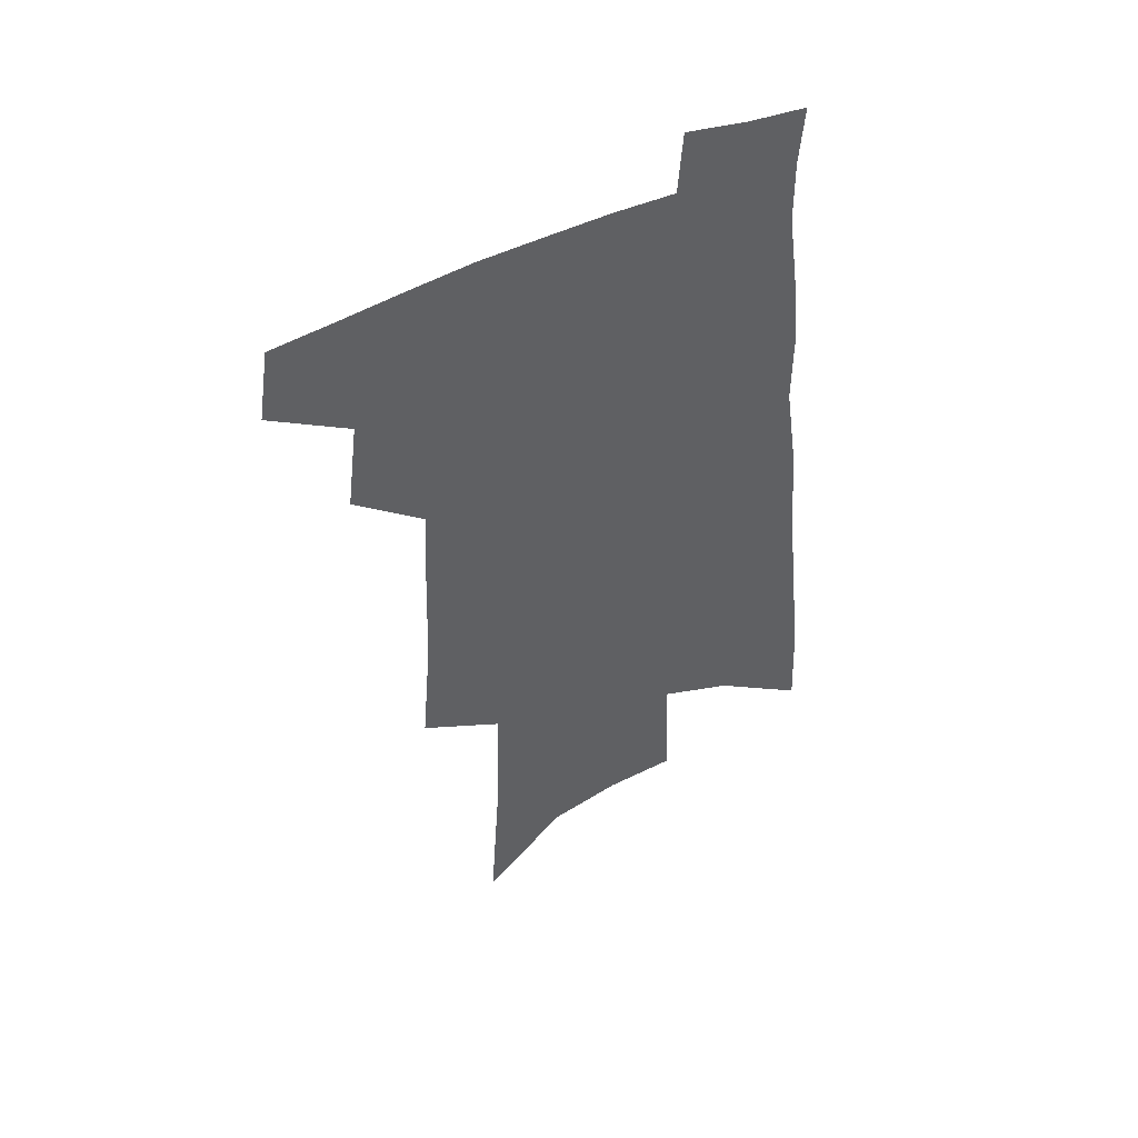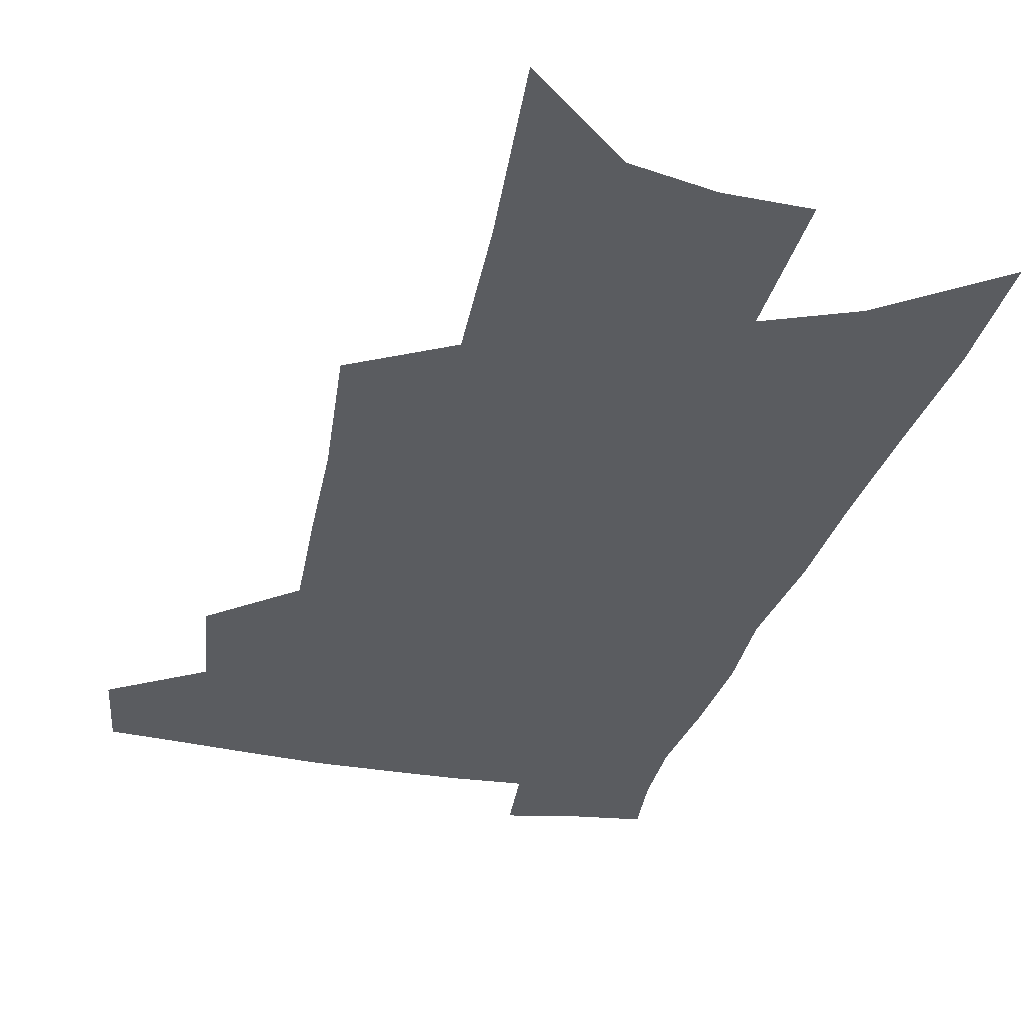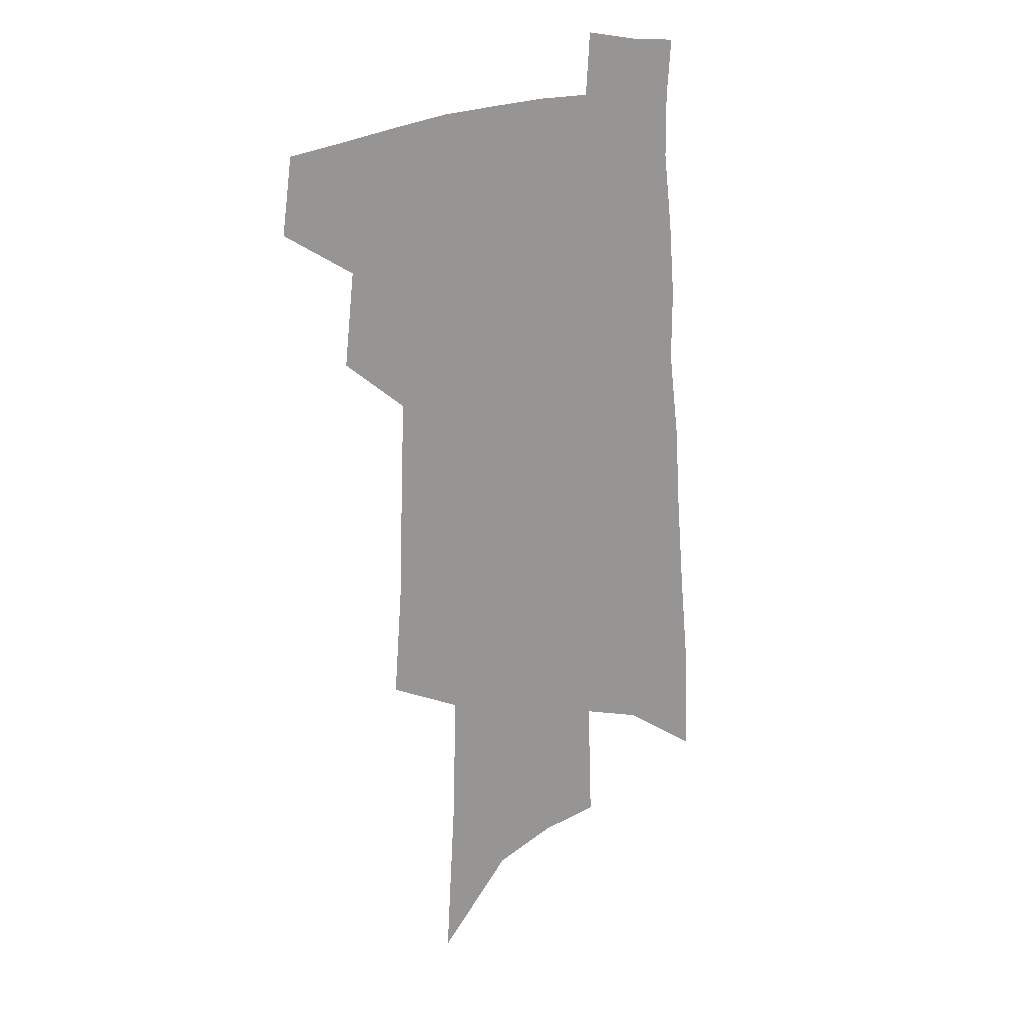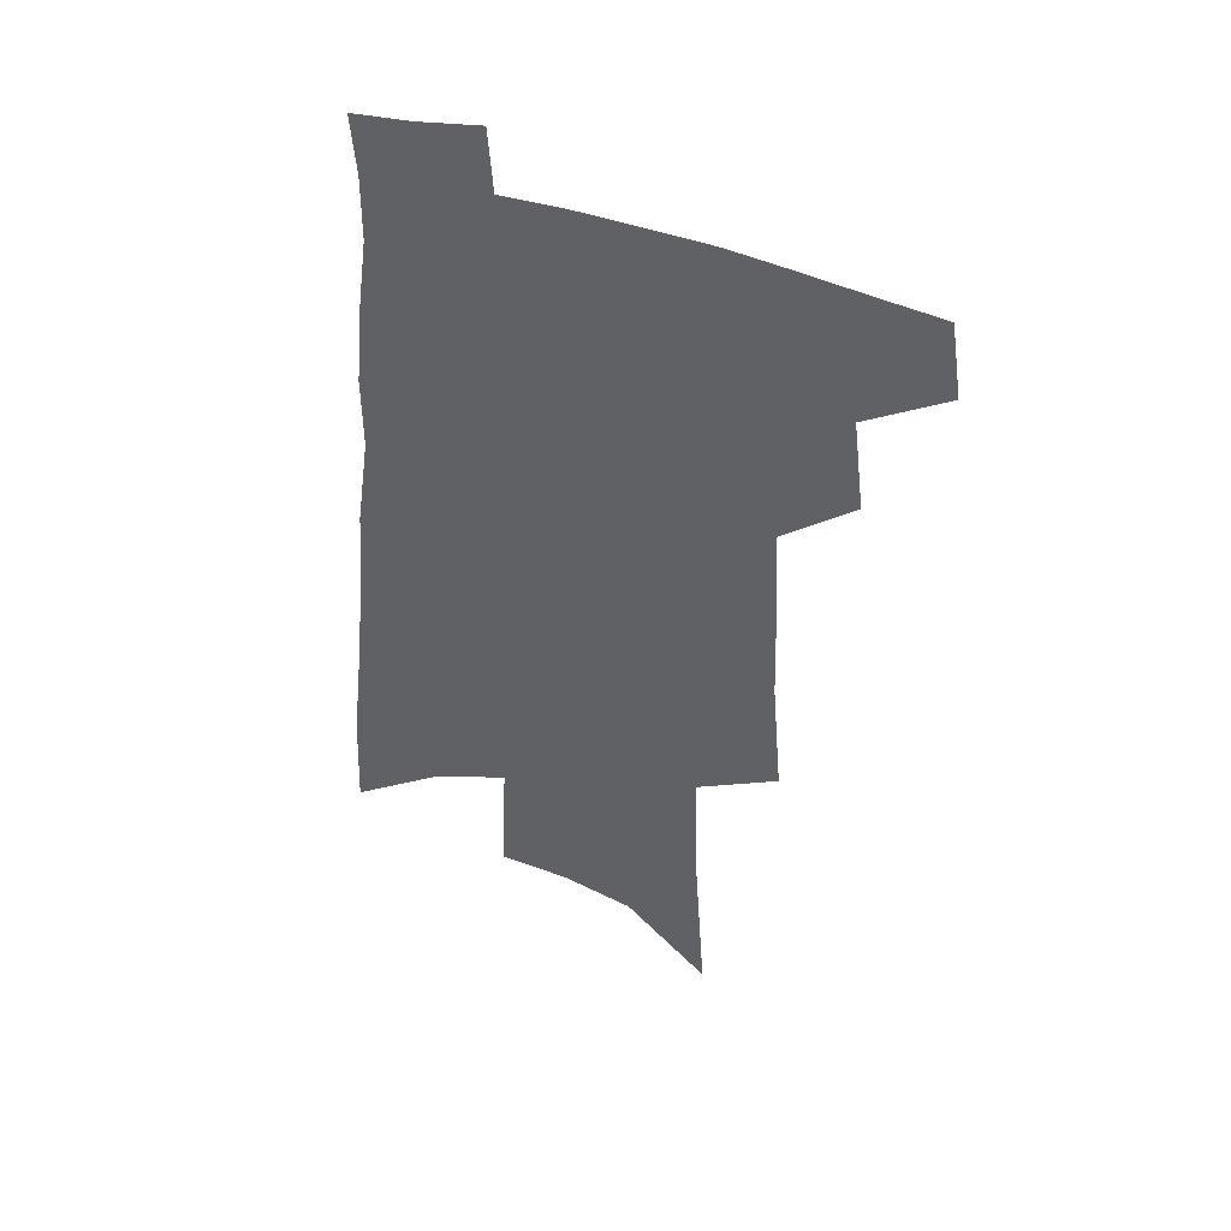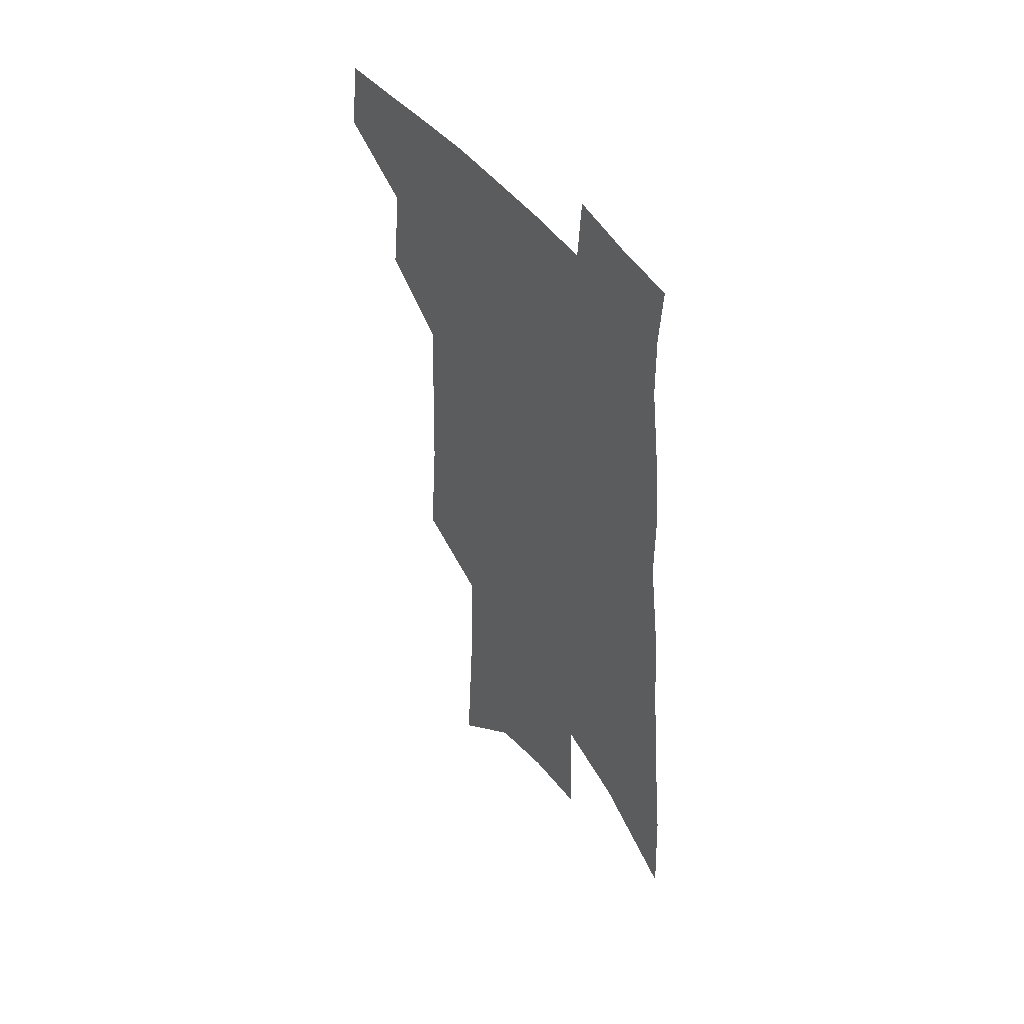
<metadata>
{"format":"obj","ext":"obj","renderer":"f3d","projection":"perspective","resolution":1024,"background":"white","views":[{"elev":50.2,"azim":-27.0,"up":"+Y"},{"elev":-33.7,"azim":-12.2,"up":"+Z"},{"elev":20.4,"azim":-40.8,"up":"+Y"},{"elev":46.1,"azim":-159.0,"up":"+Y"},{"elev":48.2,"azim":54.8,"up":"+Y"}]}
</metadata>
<code>
v 505.6 441.3 0
v 509.8 469 0
v 531.4 388.5 0
v 535.5 422.8 0
v 535.4 448 0
v 533.4 471.3 0
v 551.3 249.4 0
v 555 294.9 0
v 556.1 331.7 0
v 557.7 367.2 0
v 557.5 396.1 0
v 560.1 426.7 0
v 559.4 450.5 0
v 556.7 473.9 0
v 576.4 121.1 0
v 580.4 184.2 0
v 581.9 232.9 0
v 582.4 274.7 0
v 583.1 312.9 0
v 582.9 345.4 0
v 583.1 376.5 0
v 583.8 405.3 0
v 583.7 429.7 0
v 583.4 452.6 0
v 580.4 476.1 0
v 607.4 150.1 0
v 608.1 204 0
v 607.1 244.1 0
v 607.1 285.5 0
v 606.4 318.8 0
v 605.9 350.5 0
v 605.7 379.9 0
v 606 407.6 0
v 605.8 430.8 0
v 605.7 453.9 0
v 604.7 476.7 0
v 633.6 156.3 0
v 632.7 210.3 0
v 631.1 250.4 0
v 630 285.7 0
v 628.9 321.5 0
v 628.2 352.9 0
v 627.7 382 0
v 627.5 408.3 0
v 627.8 431.5 0
v 628.1 454.4 0
v 627.9 477 0
v 659.6 157.6 0
v 657.6 206 0
v 655.2 248 0
v 653 285.9 0
v 651.8 318.5 0
v 650.6 350.5 0
v 649.7 379.6 0
v 649.2 406.5 0
v 649.4 430.7 0
v 650 454.1 0
v 651.2 476.1 0
v 653 500 0
v 685.3 195.2 0
v 681.9 237.6 0
v 678.7 276.6 0
v 675.5 313 0
v 675.6 342.3 0
v 673.2 373.8 0
v 672.3 401.4 0
v 671.7 427.7 0
v 671.6 452.5 0
v 673 474.3 0
v 676.1 495.7 0
v 720.1 170.5 0
v 718.4 210.5 0
v 713.8 252.2 0
v 710.1 290.1 0
v 707.6 324.1 0
v 702.7 359.6 0
v 702.9 387.4 0
v 700.2 416.8 0
v 696.2 446.8 0
v 696 471 0
v 697.9 493.4 0
f 4 5 1
f 1 5 2
f 5 6 2
f 10 11 3
f 3 11 4
f 11 12 4
f 4 12 5
f 12 13 5
f 5 13 6
f 13 14 6
f 17 18 7
f 7 18 8
f 18 19 8
f 8 19 9
f 19 20 9
f 9 20 10
f 20 21 10
f 10 21 11
f 21 22 11
f 11 22 12
f 22 23 12
f 12 23 13
f 23 24 13
f 13 24 14
f 24 25 14
f 15 26 16
f 26 27 16
f 16 27 17
f 27 28 17
f 17 28 18
f 28 29 18
f 18 29 19
f 29 30 19
f 19 30 20
f 30 31 20
f 20 31 21
f 31 32 21
f 21 32 22
f 32 33 22
f 22 33 23
f 33 34 23
f 23 34 24
f 34 35 24
f 24 35 25
f 35 36 25
f 26 37 27
f 37 38 27
f 27 38 28
f 38 39 28
f 28 39 29
f 39 40 29
f 29 40 30
f 40 41 30
f 30 41 31
f 41 42 31
f 31 42 32
f 42 43 32
f 32 43 33
f 43 44 33
f 33 44 34
f 44 45 34
f 34 45 35
f 45 46 35
f 35 46 36
f 46 47 36
f 37 48 38
f 48 49 38
f 38 49 39
f 49 50 39
f 39 50 40
f 50 51 40
f 40 51 41
f 51 52 41
f 41 52 42
f 52 53 42
f 42 53 43
f 53 54 43
f 43 54 44
f 54 55 44
f 44 55 45
f 55 56 45
f 45 56 46
f 56 57 46
f 46 57 47
f 57 58 47
f 49 60 50
f 60 61 50
f 50 61 51
f 61 62 51
f 51 62 52
f 62 63 52
f 52 63 53
f 63 64 53
f 53 64 54
f 64 65 54
f 54 65 55
f 65 66 55
f 55 66 56
f 66 67 56
f 56 67 57
f 67 68 57
f 57 68 58
f 68 69 58
f 58 69 59
f 69 70 59
f 60 71 61
f 71 72 61
f 61 72 62
f 72 73 62
f 62 73 63
f 73 74 63
f 63 74 64
f 74 75 64
f 64 75 65
f 75 76 65
f 65 76 66
f 76 77 66
f 66 77 67
f 77 78 67
f 67 78 68
f 78 79 68
f 68 79 69
f 79 80 69
f 69 80 70
f 80 81 70

</code>
